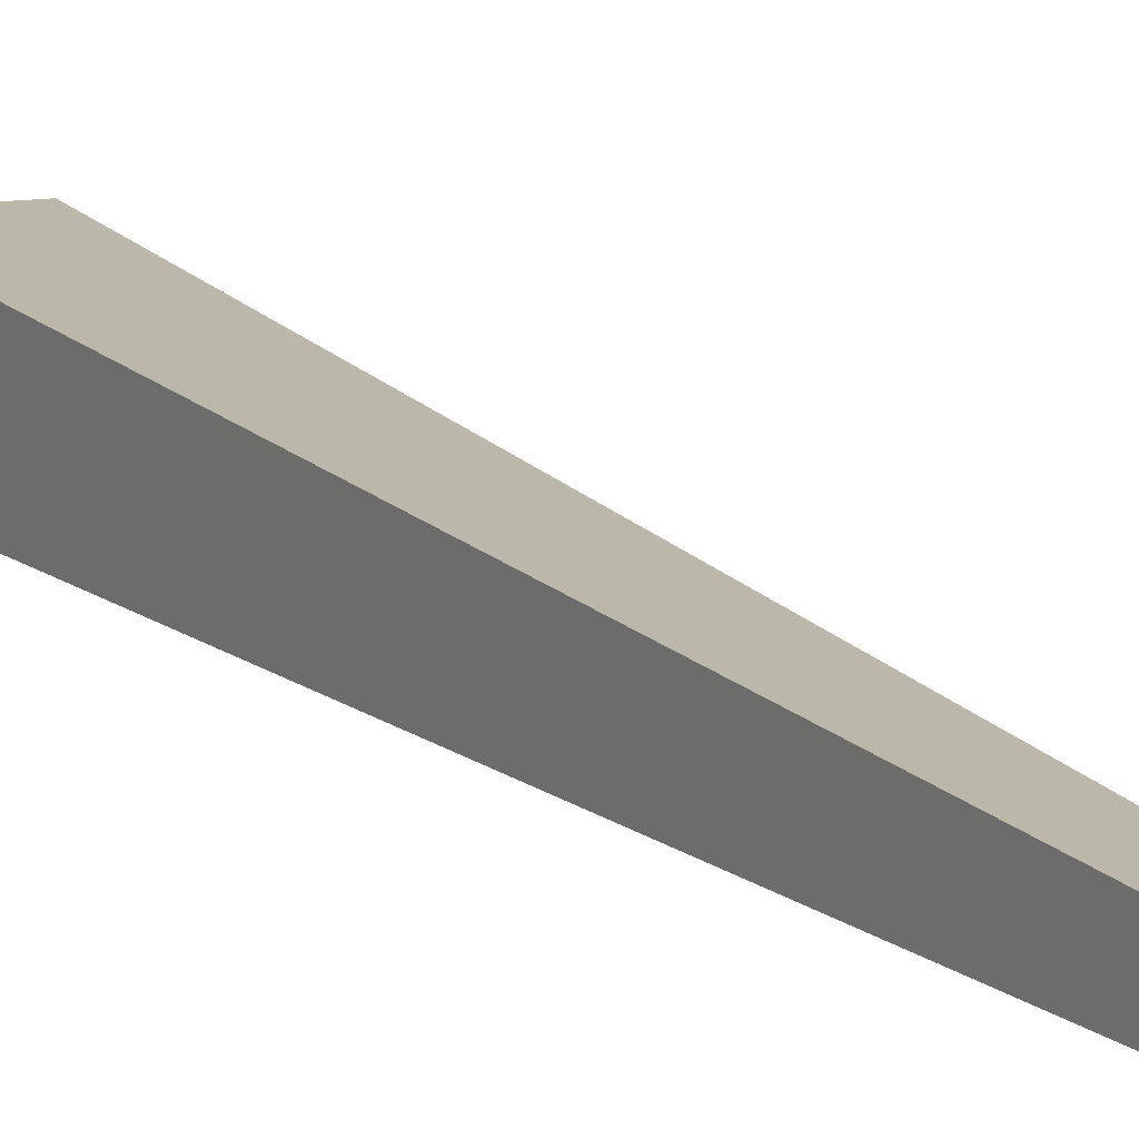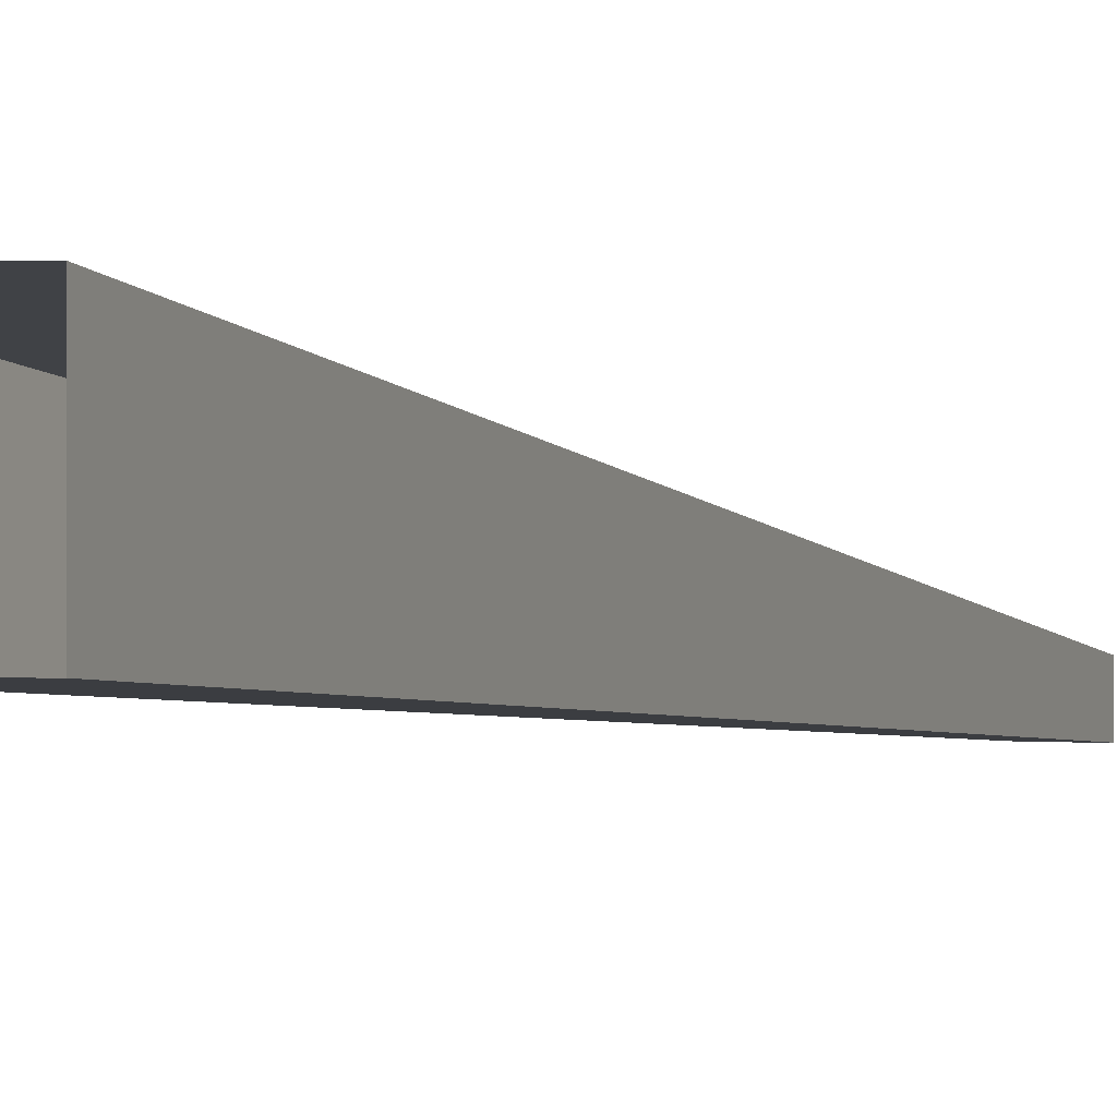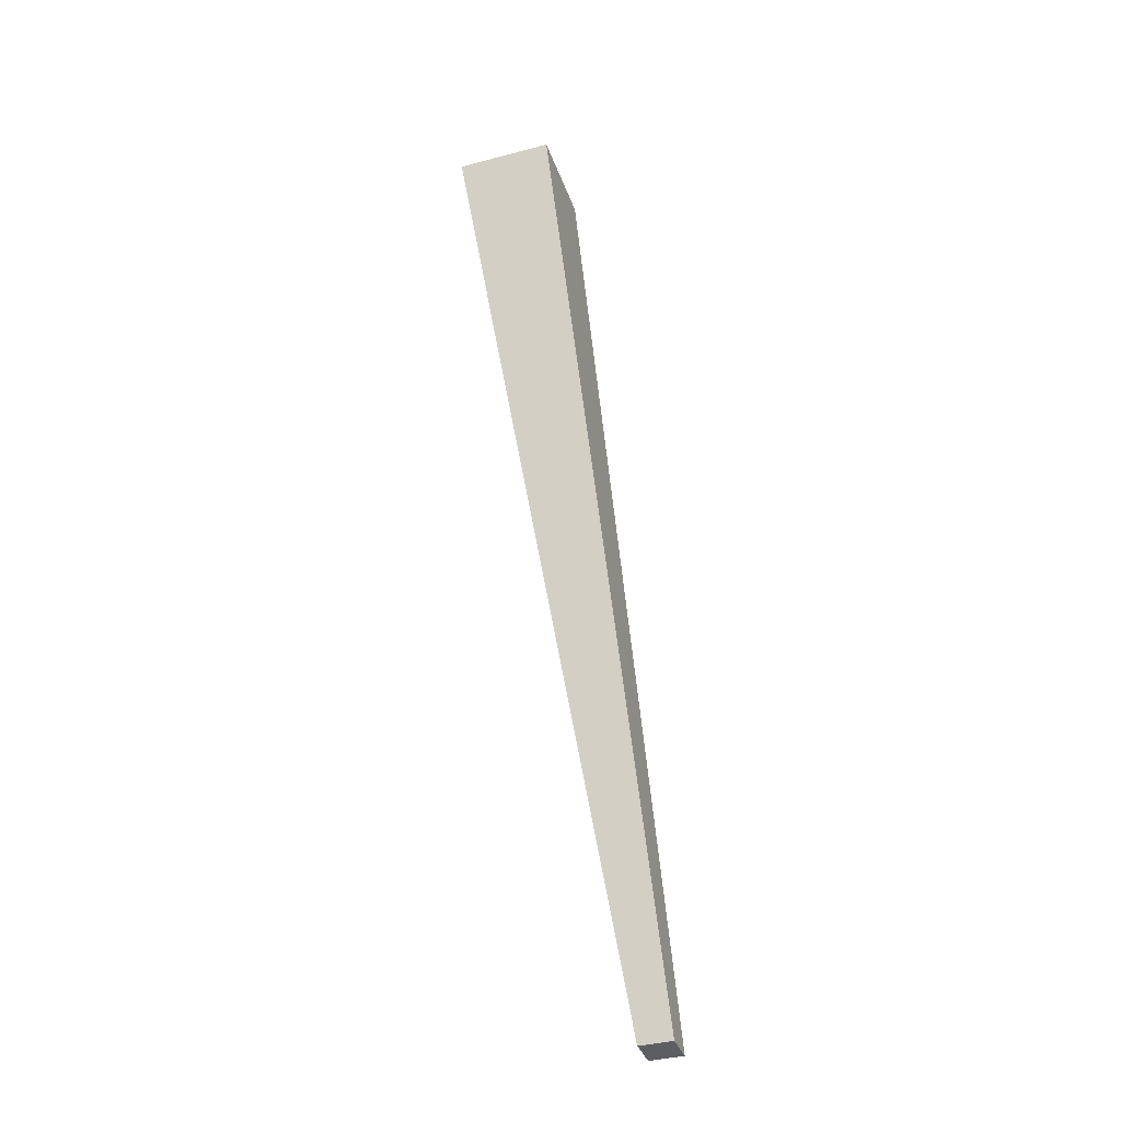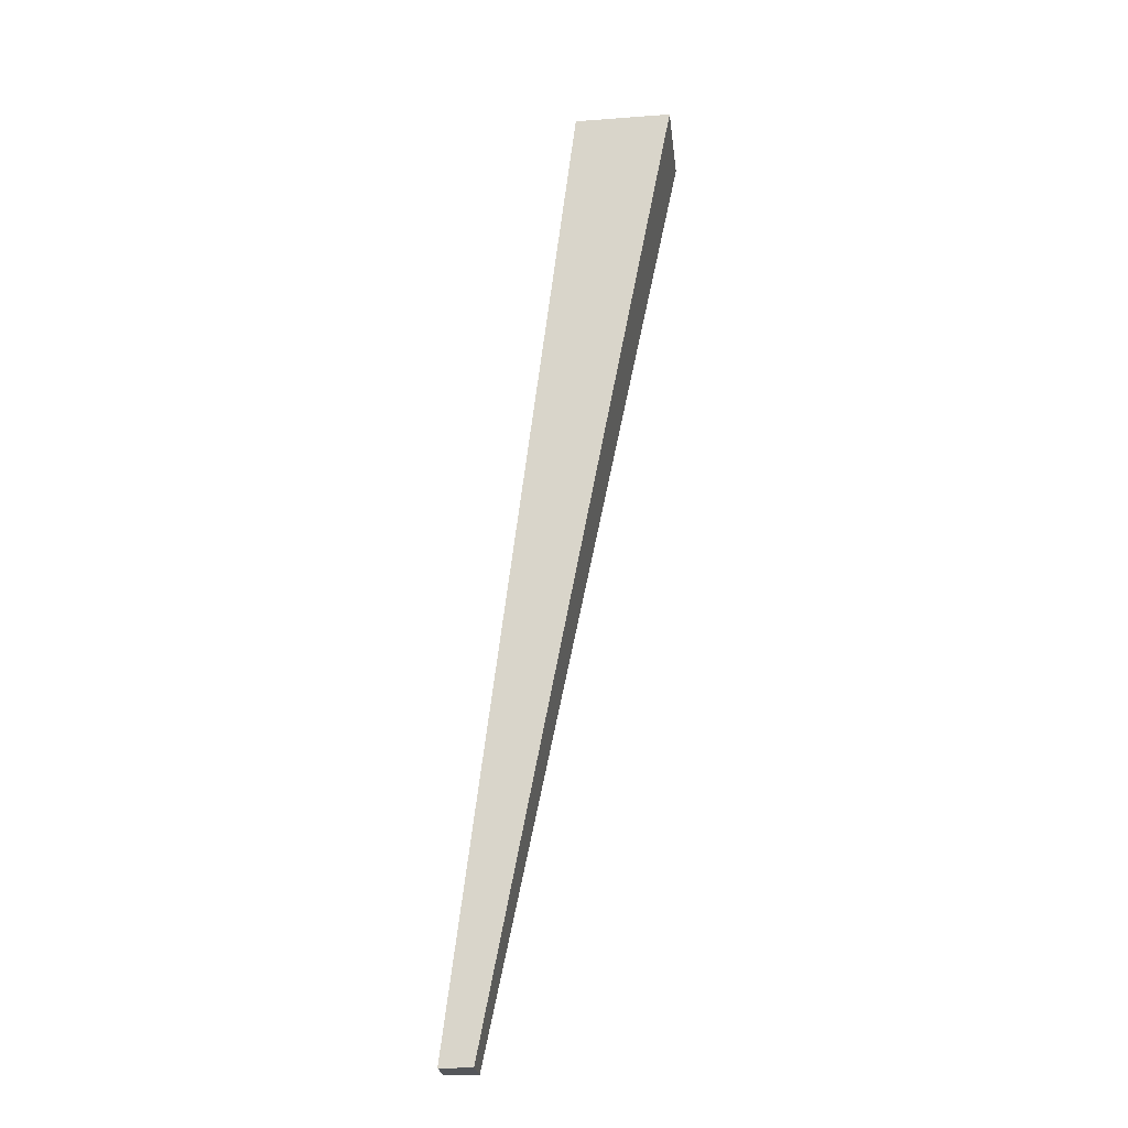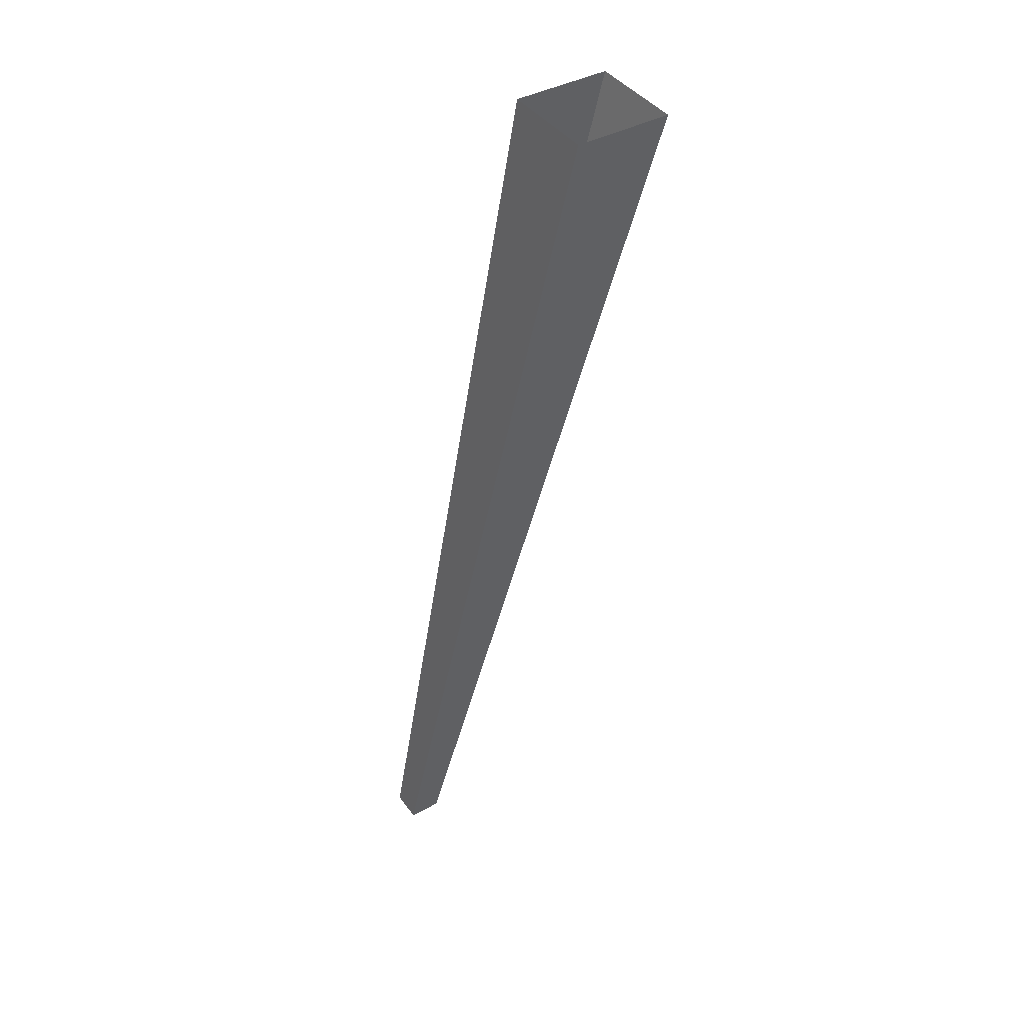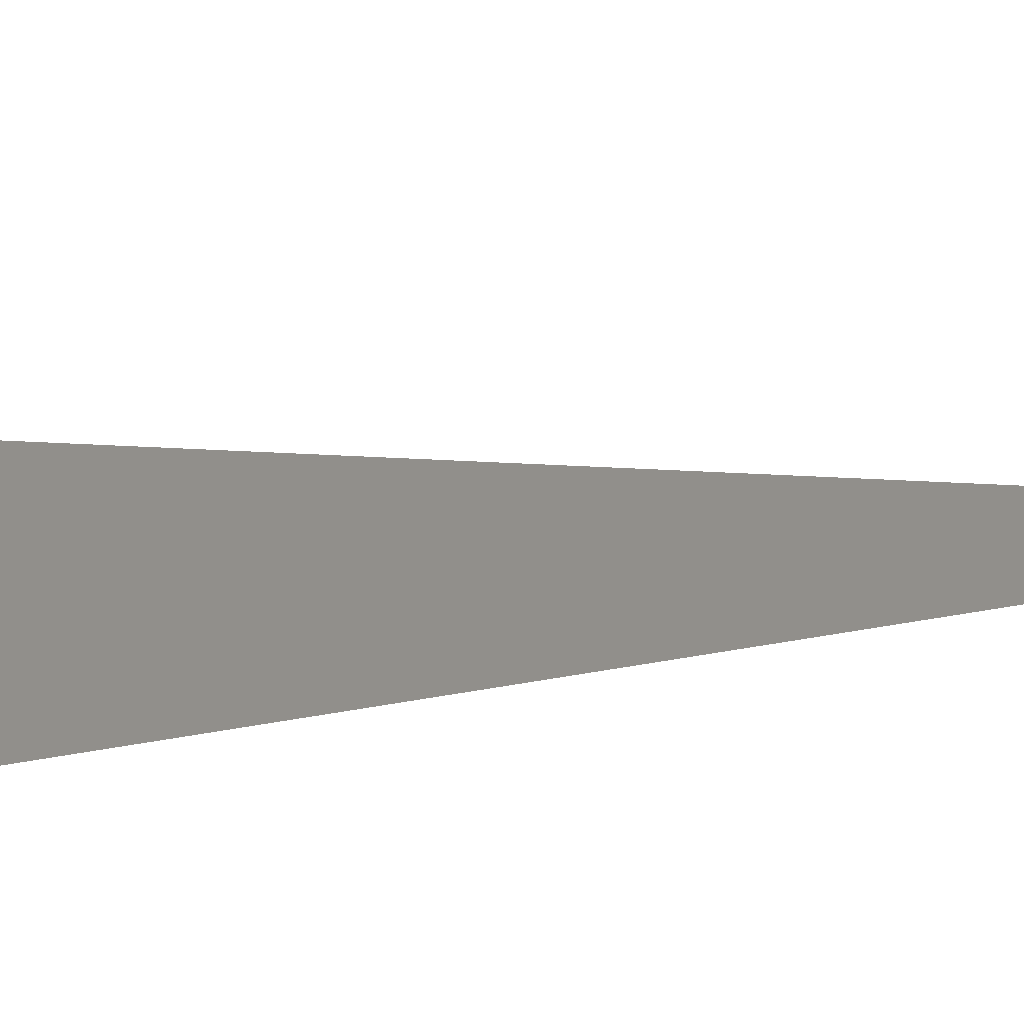
<metadata>
{"format":"obj","ext":"obj","renderer":"f3d","projection":"perspective","resolution":1024,"background":"white","views":[{"elev":8.3,"azim":-37.1,"up":"+Z"},{"elev":0.5,"azim":-168.5,"up":"+Z"},{"elev":-37.6,"azim":108.6,"up":"+Y"},{"elev":-25.2,"azim":6.8,"up":"+Y"},{"elev":41.6,"azim":-33.0,"up":"+Y"},{"elev":6.9,"azim":-158.4,"up":"+Z"}]}
</metadata>
<code>
o desk4.005_Cube.006
v -0.4252 -0.5201 -0.3082
v -0.2872 0.1178 -0.2747
v -0.4252 -0.5201 -0.2859
v -0.4475 -0.5201 -0.3082
v -0.3531 0.1178 -0.2747
v -0.4475 -0.5201 -0.2859
v -0.3531 0.1178 -0.2088
v -0.2872 0.1178 -0.2088
f 5 2 1
f 2 3 1
f 6 1 3
f 6 4 1
f 5 1 4
f 6 7 5
f 3 7 6
f 6 5 4
f 3 8 7
f 2 8 3

</code>
